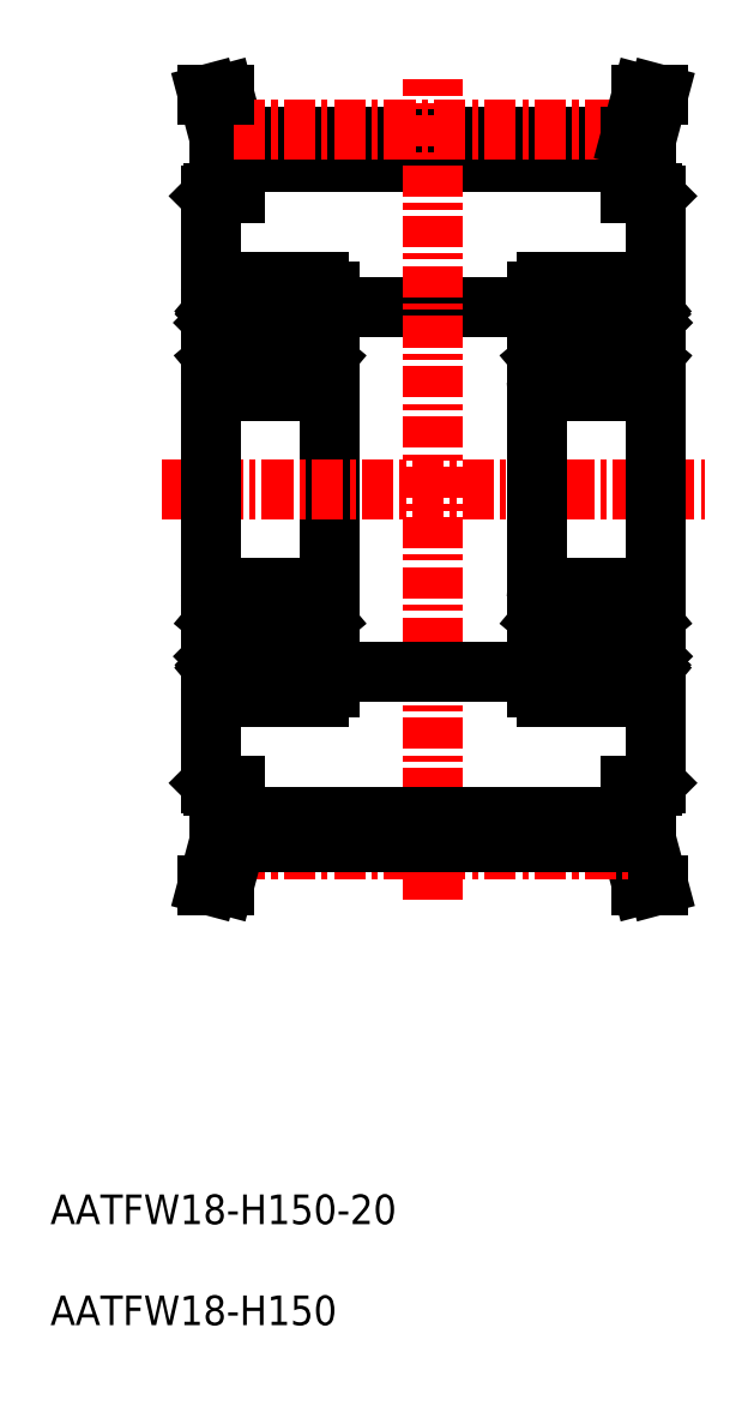
<metadata>
{"format":"dxf","ext":"dxf","renderer":"ezdxf+matplotlib","layout":"modelspace","background":"white","min_lineweight":24,"dpi":150}
</metadata>
<code>
0
SECTION
2
ENTITIES
0
TEXT
8
0
10
21.85
20
-0.1856
30
0
40
3
1
AATFW18-H150
11
21.85
21
-0.5856
31
0
73
     1
0
TEXT
8
0
10
21.85
20
10.03
30
0
40
3
1
AATFW18-H150-20
11
21.85
21
9.634
31
0
73
     1
0
LINE
8
0
10
50.1
20
104.8
30
0
11
50.1
21
64.83
31
0
0
LINE
8
0
10
38.1
20
104.8
30
0
11
38.1
21
64.83
31
0
0
LINE
8
CENTER
10
33.1
20
84.83
30
0
11
88.1
21
84.83
31
0
0
LINE
8
0
10
48.72
20
102.4
30
0
11
49.47
21
101.6
31
0
0
LINE
8
0
10
48.92
20
102.5
30
0
11
49.67
21
101.7
31
0
0
CIRCLE
8
0
10
44.1
20
100.6
30
0
40
3.175
0
LINE
8
0
10
39.49
20
102.4
30
0
11
38.74
21
101.6
31
0
0
LINE
8
0
10
39.29
20
102.5
30
0
11
38.54
21
101.7
31
0
0
LINE
8
0
10
48.46
20
98.63
30
0
11
46.61
21
98.63
31
0
0
LINE
8
0
10
39.1
20
94.83
30
0
11
49.1
21
94.83
31
0
0
LINE
8
0
10
39.28
20
97.76
30
0
11
39.55
21
98.5
31
0
0
ARC
8
0
10
39.1
20
95.83
30
0
40
1
50
180
51
270
0
ARC
8
0
10
38.3
20
97.83
30
0
40
0.2
50
90
51
180
0
LINE
8
0
10
39.19
20
98.43
30
0
11
38.74
21
98.43
31
0
0
LINE
8
0
10
39.19
20
98.23
30
0
11
39.19
21
98.43
31
0
0
LINE
8
0
10
38.3
20
98.03
30
0
11
38.6
21
98.03
31
0
0
LINE
8
0
10
38.74
20
98.23
30
0
11
39.19
21
98.23
31
0
0
ARC
8
0
10
38.74
20
98.43
30
0
40
0.2
50
180
51
270
0
LINE
8
0
10
38.6
20
98.03
30
0
11
38.88
21
97.7
31
0
0
ARC
8
0
10
39.03
20
97.83
30
0
40
0.2
50
220
51
270
0
LINE
8
0
10
39.03
20
97.63
30
0
11
39.1
21
97.63
31
0
0
ARC
8
0
10
39.1
20
97.83
30
0
40
0.2
50
270
51
340
0
LINE
8
0
10
38.54
20
101.7
30
0
11
38.54
21
98.43
31
0
0
LINE
8
0
10
38.74
20
101.6
30
0
11
38.74
21
98.43
31
0
0
ARC
8
0
10
39.74
20
98.43
30
0
40
0.2
50
90
51
160
0
LINE
8
0
10
39.74
20
98.63
30
0
11
41.6
21
98.63
31
0
0
ARC
8
0
10
49.1
20
95.83
30
0
40
1
50
270
51
0
0
LINE
8
0
10
49.9
20
98.03
30
0
11
49.6
21
98.03
31
0
0
ARC
8
0
10
49.11
20
97.83
30
0
40
0.2
50
200
51
270
0
LINE
8
0
10
49.17
20
97.63
30
0
11
49.11
21
97.63
31
0
0
ARC
8
0
10
49.17
20
97.83
30
0
40
0.2
50
270
51
320
0
LINE
8
0
10
49.6
20
98.03
30
0
11
49.33
21
97.7
31
0
0
ARC
8
0
10
49.47
20
98.43
30
0
40
0.2
50
270
51
0
0
LINE
8
0
10
49.47
20
98.23
30
0
11
49.02
21
98.23
31
0
0
LINE
8
0
10
49.02
20
98.23
30
0
11
49.02
21
98.43
31
0
0
LINE
8
0
10
49.02
20
98.43
30
0
11
49.47
21
98.43
31
0
0
ARC
8
0
10
49.9
20
97.83
30
0
40
0.2
50
0
51
90
0
ARC
8
0
10
48.46
20
98.43
30
0
40
0.2
50
20.01
51
90
0
LINE
8
0
10
48.92
20
97.76
30
0
11
48.65
21
98.5
31
0
0
LINE
8
0
10
49.67
20
101.7
30
0
11
49.67
21
98.43
31
0
0
LINE
8
0
10
49.47
20
101.6
30
0
11
49.47
21
98.43
31
0
0
LINE
8
0
10
48.6
20
102.5
30
0
11
46.61
21
102.5
31
0
0
LINE
8
0
10
39.1
20
105.8
30
0
11
49.1
21
105.8
31
0
0
ARC
8
0
10
39.14
20
103.3
30
0
40
0.3
50
4.997
51
140
0
ARC
8
0
10
39.1
20
104.8
30
0
40
1
50
90
51
180
0
ARC
8
0
10
38.2
20
103.3
30
0
40
0.1
50
180
51
270
0
LINE
8
0
10
38.84
20
102.8
30
0
11
38.97
21
103
31
0
0
LINE
8
0
10
38.97
20
103
30
0
11
38.82
21
103.1
31
0
0
LINE
8
0
10
38.2
20
103.2
30
0
11
38.66
21
103.2
31
0
0
LINE
8
0
10
38.84
20
102.8
30
0
11
38.69
21
103
31
0
0
ARC
8
0
10
38.82
20
103.1
30
0
40
0.2
50
140
51
230.1
0
LINE
8
0
10
38.66
20
103.2
30
0
11
38.91
21
103.5
31
0
0
LINE
8
0
10
38.82
20
103.1
30
0
11
39.07
21
103.4
31
0
0
LINE
8
0
10
39.24
20
103.3
30
0
11
39.29
21
102.5
31
0
0
ARC
8
0
10
39.14
20
103.3
30
0
40
0.1
50
2.82
51
140
0
ARC
8
0
10
39.61
20
102.6
30
0
40
0.1
50
185
51
270
0
LINE
8
0
10
39.49
20
102.9
30
0
11
39.49
21
102.4
31
0
0
LINE
8
0
10
39.44
20
103.4
30
0
11
39.51
21
102.6
31
0
0
LINE
8
0
10
39.61
20
102.5
30
0
11
41.6
21
102.5
31
0
0
ARC
8
0
10
49.1
20
104.8
30
0
40
1
50
0
51
90
0
LINE
8
0
10
50
20
103.2
30
0
11
49.54
21
103.2
31
0
0
ARC
8
0
10
49.06
20
103.3
30
0
40
0.1
50
40
51
177.2
0
LINE
8
0
10
48.96
20
103.3
30
0
11
48.92
21
102.5
31
0
0
LINE
8
0
10
49.39
20
103.1
30
0
11
49.14
21
103.4
31
0
0
LINE
8
0
10
49.54
20
103.2
30
0
11
49.29
21
103.5
31
0
0
ARC
8
0
10
49.39
20
103.1
30
0
40
0.2
50
309.9
51
40
0
LINE
8
0
10
49.36
20
102.8
30
0
11
49.52
21
103
31
0
0
LINE
8
0
10
48.72
20
102.9
30
0
11
48.72
21
102.4
31
0
0
LINE
8
0
10
49.24
20
103
30
0
11
49.39
21
103.1
31
0
0
LINE
8
0
10
49.36
20
102.8
30
0
11
49.24
21
103
31
0
0
ARC
8
0
10
50
20
103.3
30
0
40
0.1
50
270
51
0
0
ARC
8
0
10
48.6
20
102.6
30
0
40
0.1
50
270
51
355
0
LINE
8
0
10
48.76
20
103.4
30
0
11
48.7
21
102.6
31
0
0
ARC
8
0
10
49.06
20
103.3
30
0
40
0.3
50
40
51
175
0
LINE
8
0
10
50.1
20
103.3
30
0
11
71.1
21
103.3
31
0
0
LINE
8
0
10
40.6
20
120.5
30
0
11
39.45
21
124.8
31
0
0
LINE
8
0
10
39
20
120.3
30
0
11
37.79
21
124.8
31
0
0
LINE
8
0
10
40.6
20
117.9
30
0
11
80.6
21
117.9
31
0
0
LINE
8
0
10
40.6
20
120.5
30
0
11
80.6
21
120.5
31
0
0
LINE
8
0
10
38.4
20
114.8
30
0
11
40.6
21
114.8
31
0
0
LINE
8
0
10
38.1
20
114.5
30
0
11
38.4
21
114.8
31
0
0
LINE
8
0
10
39
20
114.8
30
0
11
39
21
120.3
31
0
0
LINE
8
0
10
40.6
20
114.8
30
0
11
40.6
21
120.5
31
0
0
LINE
8
CENTER
10
60.6
20
43.33
30
0
11
60.6
21
126.3
31
0
0
LINE
8
CENTER
10
40.42
20
121.2
30
0
11
80.79
21
121.2
31
0
0
LINE
8
0
10
38.1
20
55.13
30
0
11
38.1
21
114.5
31
0
0
LINE
8
0
10
37.79
20
124.8
30
0
11
39.45
21
124.8
31
0
0
LINE
8
0
10
83.41
20
124.8
30
0
11
81.76
21
124.8
31
0
0
LINE
8
0
10
83.1
20
55.13
30
0
11
83.1
21
114.5
31
0
0
LINE
8
0
10
80.6
20
114.8
30
0
11
80.6
21
120.5
31
0
0
LINE
8
0
10
82.2
20
114.8
30
0
11
82.2
21
120.3
31
0
0
LINE
8
0
10
83.1
20
114.5
30
0
11
82.8
21
114.8
31
0
0
LINE
8
0
10
82.8
20
114.8
30
0
11
80.6
21
114.8
31
0
0
LINE
8
0
10
82.2
20
120.3
30
0
11
83.41
21
124.8
31
0
0
LINE
8
0
10
80.6
20
120.5
30
0
11
81.76
21
124.8
31
0
0
ARC
8
0
10
72.14
20
103.3
30
0
40
0.3
50
4.997
51
140
0
LINE
8
0
10
72.44
20
103.4
30
0
11
72.51
21
102.6
31
0
0
ARC
8
0
10
72.61
20
102.6
30
0
40
0.1
50
185
51
270
0
ARC
8
0
10
71.2
20
103.3
30
0
40
0.1
50
180
51
270
0
LINE
8
0
10
71.84
20
102.8
30
0
11
71.97
21
103
31
0
0
LINE
8
0
10
71.97
20
103
30
0
11
71.82
21
103.1
31
0
0
LINE
8
0
10
72.49
20
102.9
30
0
11
72.49
21
102.4
31
0
0
LINE
8
0
10
71.84
20
102.8
30
0
11
71.69
21
103
31
0
0
ARC
8
0
10
71.82
20
103.1
30
0
40
0.2
50
140
51
230.1
0
LINE
8
0
10
71.66
20
103.2
30
0
11
71.91
21
103.5
31
0
0
LINE
8
0
10
71.82
20
103.1
30
0
11
72.07
21
103.4
31
0
0
LINE
8
0
10
72.24
20
103.3
30
0
11
72.29
21
102.5
31
0
0
ARC
8
0
10
72.14
20
103.3
30
0
40
0.1
50
2.82
51
140
0
LINE
8
0
10
71.2
20
103.2
30
0
11
71.66
21
103.2
31
0
0
ARC
8
0
10
72.1
20
104.8
30
0
40
1
50
90
51
180
0
LINE
8
0
10
81.6
20
102.5
30
0
11
79.61
21
102.5
31
0
0
LINE
8
0
10
81.76
20
103.4
30
0
11
81.7
21
102.6
31
0
0
LINE
8
0
10
81.72
20
102.9
30
0
11
81.72
21
102.4
31
0
0
ARC
8
0
10
81.6
20
102.6
30
0
40
0.1
50
270
51
355
0
ARC
8
0
10
82.06
20
103.3
30
0
40
0.1
50
40
51
177.2
0
LINE
8
0
10
81.96
20
103.3
30
0
11
81.92
21
102.5
31
0
0
LINE
8
0
10
82.39
20
103.1
30
0
11
82.14
21
103.4
31
0
0
LINE
8
0
10
82.54
20
103.2
30
0
11
82.29
21
103.5
31
0
0
ARC
8
0
10
82.39
20
103.1
30
0
40
0.2
50
309.9
51
40
0
LINE
8
0
10
82.36
20
102.8
30
0
11
82.52
21
103
31
0
0
LINE
8
0
10
83
20
103.2
30
0
11
82.54
21
103.2
31
0
0
LINE
8
0
10
82.24
20
103
30
0
11
82.39
21
103.1
31
0
0
LINE
8
0
10
82.36
20
102.8
30
0
11
82.24
21
103
31
0
0
ARC
8
0
10
83
20
103.3
30
0
40
0.1
50
270
51
7e-15
0
ARC
8
0
10
82.1
20
104.8
30
0
40
1
50
7e-15
51
90
0
ARC
8
0
10
82.06
20
103.3
30
0
40
0.3
50
40
51
175
0
LINE
8
0
10
82.1
20
105.8
30
0
11
72.1
21
105.8
31
0
0
LINE
8
0
10
72.61
20
102.5
30
0
11
74.6
21
102.5
31
0
0
LINE
8
0
10
71.74
20
101.6
30
0
11
71.74
21
98.43
31
0
0
LINE
8
0
10
71.54
20
101.7
30
0
11
71.54
21
98.43
31
0
0
LINE
8
0
10
72.28
20
97.76
30
0
11
72.55
21
98.5
31
0
0
ARC
8
0
10
72.74
20
98.43
30
0
40
0.2
50
90
51
160
0
ARC
8
0
10
71.3
20
97.83
30
0
40
0.2
50
90
51
180
0
LINE
8
0
10
72.19
20
98.43
30
0
11
71.74
21
98.43
31
0
0
LINE
8
0
10
72.19
20
98.23
30
0
11
72.19
21
98.43
31
0
0
LINE
8
0
10
71.74
20
98.23
30
0
11
72.19
21
98.23
31
0
0
ARC
8
0
10
71.74
20
98.43
30
0
40
0.2
50
180
51
270
0
LINE
8
0
10
71.6
20
98.03
30
0
11
71.88
21
97.7
31
0
0
ARC
8
0
10
72.03
20
97.83
30
0
40
0.2
50
220
51
270
0
LINE
8
0
10
72.03
20
97.63
30
0
11
72.1
21
97.63
31
0
0
ARC
8
0
10
72.1
20
97.83
30
0
40
0.2
50
270
51
340
0
LINE
8
0
10
71.3
20
98.03
30
0
11
71.6
21
98.03
31
0
0
ARC
8
0
10
72.1
20
95.83
30
0
40
1
50
180
51
270
0
LINE
8
0
10
81.46
20
98.63
30
0
11
79.61
21
98.63
31
0
0
ARC
8
0
10
81.46
20
98.43
30
0
40
0.2
50
20.01
51
90
0
LINE
8
0
10
82.47
20
101.6
30
0
11
82.47
21
98.43
31
0
0
LINE
8
0
10
82.67
20
101.7
30
0
11
82.67
21
98.43
31
0
0
ARC
8
0
10
82.11
20
97.83
30
0
40
0.2
50
200
51
270
0
LINE
8
0
10
82.17
20
97.63
30
0
11
82.11
21
97.63
31
0
0
ARC
8
0
10
82.17
20
97.83
30
0
40
0.2
50
270
51
320
0
LINE
8
0
10
82.6
20
98.03
30
0
11
82.33
21
97.7
31
0
0
ARC
8
0
10
82.47
20
98.43
30
0
40
0.2
50
270
51
7e-15
0
LINE
8
0
10
82.47
20
98.23
30
0
11
82.02
21
98.23
31
0
0
LINE
8
0
10
82.9
20
98.03
30
0
11
82.6
21
98.03
31
0
0
LINE
8
0
10
82.02
20
98.23
30
0
11
82.02
21
98.43
31
0
0
LINE
8
0
10
82.02
20
98.43
30
0
11
82.47
21
98.43
31
0
0
ARC
8
0
10
82.9
20
97.83
30
0
40
0.2
50
7e-15
51
90
0
ARC
8
0
10
82.1
20
95.83
30
0
40
1
50
270
51
7e-15
0
LINE
8
0
10
81.92
20
97.76
30
0
11
81.65
21
98.5
31
0
0
LINE
8
0
10
82.1
20
94.83
30
0
11
72.1
21
94.83
31
0
0
LINE
8
0
10
72.74
20
98.63
30
0
11
74.6
21
98.63
31
0
0
LINE
8
0
10
81.92
20
102.5
30
0
11
82.67
21
101.7
31
0
0
LINE
8
0
10
81.72
20
102.4
30
0
11
82.47
21
101.6
31
0
0
CIRCLE
8
0
10
77.1
20
100.6
30
0
40
3.175
0
LINE
8
0
10
72.29
20
102.5
30
0
11
71.54
21
101.7
31
0
0
LINE
8
0
10
72.49
20
102.4
30
0
11
71.74
21
101.6
31
0
0
LINE
8
0
10
83.1
20
104.8
30
0
11
83.1
21
64.83
31
0
0
LINE
8
0
10
71.1
20
104.8
30
0
11
71.1
21
64.83
31
0
0
LINE
8
0
10
72.49
20
67.28
30
0
11
71.74
21
68.03
31
0
0
LINE
8
0
10
72.29
20
67.2
30
0
11
71.54
21
67.95
31
0
0
CIRCLE
8
0
10
77.1
20
69.08
30
0
40
3.175
0
LINE
8
0
10
81.72
20
67.28
30
0
11
82.47
21
68.03
31
0
0
LINE
8
0
10
81.92
20
67.2
30
0
11
82.67
21
67.95
31
0
0
LINE
8
0
10
72.74
20
71.03
30
0
11
74.6
21
71.03
31
0
0
LINE
8
0
10
82.1
20
74.83
30
0
11
72.1
21
74.83
31
0
0
LINE
8
0
10
81.92
20
71.9
30
0
11
81.65
21
71.16
31
0
0
ARC
8
0
10
82.1
20
73.83
30
0
40
1
50
0
51
90
0
ARC
8
0
10
82.9
20
71.83
30
0
40
0.2
50
270
51
0
0
LINE
8
0
10
82.02
20
71.23
30
0
11
82.47
21
71.23
31
0
0
LINE
8
0
10
82.02
20
71.43
30
0
11
82.02
21
71.23
31
0
0
LINE
8
0
10
82.9
20
71.63
30
0
11
82.6
21
71.63
31
0
0
LINE
8
0
10
82.47
20
71.43
30
0
11
82.02
21
71.43
31
0
0
ARC
8
0
10
82.47
20
71.23
30
0
40
0.2
50
0
51
90
0
LINE
8
0
10
82.6
20
71.63
30
0
11
82.33
21
71.96
31
0
0
ARC
8
0
10
82.17
20
71.83
30
0
40
0.2
50
39.99
51
90
0
LINE
8
0
10
82.17
20
72.03
30
0
11
82.11
21
72.03
31
0
0
ARC
8
0
10
82.11
20
71.83
30
0
40
0.2
50
90
51
160
0
LINE
8
0
10
82.67
20
67.95
30
0
11
82.67
21
71.23
31
0
0
LINE
8
0
10
82.47
20
68.03
30
0
11
82.47
21
71.23
31
0
0
ARC
8
0
10
81.46
20
71.23
30
0
40
0.2
50
270
51
340
0
LINE
8
0
10
81.46
20
71.03
30
0
11
79.61
21
71.03
31
0
0
ARC
8
0
10
72.1
20
73.83
30
0
40
1
50
90
51
180
0
LINE
8
0
10
71.3
20
71.63
30
0
11
71.6
21
71.63
31
0
0
ARC
8
0
10
72.1
20
71.83
30
0
40
0.2
50
20.01
51
90
0
LINE
8
0
10
72.03
20
72.03
30
0
11
72.1
21
72.03
31
0
0
ARC
8
0
10
72.03
20
71.83
30
0
40
0.2
50
90
51
140
0
LINE
8
0
10
71.6
20
71.63
30
0
11
71.88
21
71.96
31
0
0
ARC
8
0
10
71.74
20
71.23
30
0
40
0.2
50
90
51
180
0
LINE
8
0
10
71.74
20
71.43
30
0
11
72.19
21
71.43
31
0
0
LINE
8
0
10
72.19
20
71.43
30
0
11
72.19
21
71.23
31
0
0
LINE
8
0
10
72.19
20
71.23
30
0
11
71.74
21
71.23
31
0
0
ARC
8
0
10
71.3
20
71.83
30
0
40
0.2
50
180
51
270
0
ARC
8
0
10
72.74
20
71.23
30
0
40
0.2
50
200
51
270
0
LINE
8
0
10
72.28
20
71.9
30
0
11
72.55
21
71.16
31
0
0
LINE
8
0
10
71.54
20
67.95
30
0
11
71.54
21
71.23
31
0
0
LINE
8
0
10
71.74
20
68.03
30
0
11
71.74
21
71.23
31
0
0
LINE
8
0
10
72.61
20
67.13
30
0
11
74.6
21
67.13
31
0
0
LINE
8
0
10
82.1
20
63.83
30
0
11
72.1
21
63.83
31
0
0
ARC
8
0
10
82.06
20
66.33
30
0
40
0.3
50
185
51
320
0
ARC
8
0
10
82.1
20
64.83
30
0
40
1
50
270
51
0
0
ARC
8
0
10
83
20
66.33
30
0
40
0.1
50
0
51
90
0
LINE
8
0
10
82.36
20
66.84
30
0
11
82.24
21
66.69
31
0
0
LINE
8
0
10
82.24
20
66.69
30
0
11
82.39
21
66.56
31
0
0
LINE
8
0
10
83
20
66.43
30
0
11
82.54
21
66.43
31
0
0
LINE
8
0
10
82.36
20
66.84
30
0
11
82.52
21
66.71
31
0
0
ARC
8
0
10
82.39
20
66.56
30
0
40
0.2
50
320
51
50.08
0
LINE
8
0
10
82.54
20
66.43
30
0
11
82.29
21
66.13
31
0
0
LINE
8
0
10
82.39
20
66.56
30
0
11
82.14
21
66.26
31
0
0
LINE
8
0
10
81.96
20
66.32
30
0
11
81.92
21
67.2
31
0
0
ARC
8
0
10
82.06
20
66.33
30
0
40
0.1
50
182.8
51
320
0
ARC
8
0
10
81.6
20
67.03
30
0
40
0.1
50
4.997
51
90
0
LINE
8
0
10
81.72
20
66.81
30
0
11
81.72
21
67.28
31
0
0
LINE
8
0
10
81.76
20
66.3
30
0
11
81.7
21
67.04
31
0
0
LINE
8
0
10
81.6
20
67.13
30
0
11
79.61
21
67.13
31
0
0
ARC
8
0
10
72.1
20
64.83
30
0
40
1
50
180
51
270
0
LINE
8
0
10
71.2
20
66.43
30
0
11
71.66
21
66.43
31
0
0
ARC
8
0
10
72.14
20
66.33
30
0
40
0.1
50
220
51
357.2
0
LINE
8
0
10
72.24
20
66.32
30
0
11
72.29
21
67.2
31
0
0
LINE
8
0
10
71.82
20
66.56
30
0
11
72.07
21
66.26
31
0
0
LINE
8
0
10
71.66
20
66.43
30
0
11
71.91
21
66.13
31
0
0
ARC
8
0
10
71.82
20
66.56
30
0
40
0.2
50
129.9
51
220
0
LINE
8
0
10
71.84
20
66.84
30
0
11
71.69
21
66.71
31
0
0
LINE
8
0
10
72.49
20
66.81
30
0
11
72.49
21
67.28
31
0
0
LINE
8
0
10
71.97
20
66.69
30
0
11
71.82
21
66.56
31
0
0
LINE
8
0
10
71.84
20
66.84
30
0
11
71.97
21
66.69
31
0
0
ARC
8
0
10
71.2
20
66.33
30
0
40
0.1
50
90
51
180
0
ARC
8
0
10
72.61
20
67.03
30
0
40
0.1
50
90
51
175
0
LINE
8
0
10
72.44
20
66.3
30
0
11
72.51
21
67.04
31
0
0
ARC
8
0
10
72.14
20
66.33
30
0
40
0.3
50
220
51
355
0
LINE
8
0
10
80.6
20
49.14
30
0
11
81.76
21
44.83
31
0
0
LINE
8
0
10
82.2
20
49.35
30
0
11
83.41
21
44.83
31
0
0
LINE
8
0
10
82.8
20
54.83
30
0
11
80.6
21
54.83
31
0
0
LINE
8
0
10
83.1
20
55.13
30
0
11
82.8
21
54.83
31
0
0
LINE
8
0
10
82.2
20
54.83
30
0
11
82.2
21
49.35
31
0
0
LINE
8
0
10
80.6
20
54.83
30
0
11
80.6
21
49.14
31
0
0
LINE
8
0
10
83.41
20
44.83
30
0
11
81.76
21
44.83
31
0
0
LINE
8
0
10
37.79
20
44.83
30
0
11
39.45
21
44.83
31
0
0
LINE
8
CENTER
10
40.42
20
48.45
30
0
11
80.79
21
48.45
31
0
0
LINE
8
0
10
40.6
20
54.83
30
0
11
40.6
21
49.14
31
0
0
LINE
8
0
10
39
20
54.83
30
0
11
39
21
49.35
31
0
0
LINE
8
0
10
38.1
20
55.13
30
0
11
38.4
21
54.83
31
0
0
LINE
8
0
10
38.4
20
54.83
30
0
11
40.6
21
54.83
31
0
0
LINE
8
0
10
40.6
20
49.14
30
0
11
80.6
21
49.14
31
0
0
LINE
8
0
10
40.6
20
51.73
30
0
11
80.6
21
51.73
31
0
0
LINE
8
0
10
39
20
49.35
30
0
11
37.79
21
44.83
31
0
0
LINE
8
0
10
40.6
20
49.14
30
0
11
39.45
21
44.83
31
0
0
LINE
8
0
10
50.1
20
66.33
30
0
11
71.1
21
66.33
31
0
0
ARC
8
0
10
49.06
20
66.33
30
0
40
0.3
50
185
51
320
0
LINE
8
0
10
48.76
20
66.3
30
0
11
48.7
21
67.04
31
0
0
ARC
8
0
10
48.6
20
67.03
30
0
40
0.1
50
4.997
51
90
0
ARC
8
0
10
50
20
66.33
30
0
40
0.1
50
0
51
90
0
LINE
8
0
10
49.36
20
66.84
30
0
11
49.24
21
66.69
31
0
0
LINE
8
0
10
49.24
20
66.69
30
0
11
49.39
21
66.56
31
0
0
LINE
8
0
10
48.72
20
66.81
30
0
11
48.72
21
67.28
31
0
0
LINE
8
0
10
49.36
20
66.84
30
0
11
49.52
21
66.71
31
0
0
ARC
8
0
10
49.39
20
66.56
30
0
40
0.2
50
320
51
50.08
0
LINE
8
0
10
49.54
20
66.43
30
0
11
49.29
21
66.13
31
0
0
LINE
8
0
10
49.39
20
66.56
30
0
11
49.14
21
66.26
31
0
0
LINE
8
0
10
48.96
20
66.32
30
0
11
48.92
21
67.2
31
0
0
ARC
8
0
10
49.06
20
66.33
30
0
40
0.1
50
182.8
51
320
0
LINE
8
0
10
50
20
66.43
30
0
11
49.54
21
66.43
31
0
0
ARC
8
0
10
49.1
20
64.83
30
0
40
1
50
270
51
0
0
LINE
8
0
10
39.61
20
67.13
30
0
11
41.6
21
67.13
31
0
0
LINE
8
0
10
39.44
20
66.3
30
0
11
39.51
21
67.04
31
0
0
LINE
8
0
10
39.49
20
66.81
30
0
11
39.49
21
67.28
31
0
0
ARC
8
0
10
39.61
20
67.03
30
0
40
0.1
50
90
51
175
0
ARC
8
0
10
39.14
20
66.33
30
0
40
0.1
50
220
51
357.2
0
LINE
8
0
10
39.24
20
66.32
30
0
11
39.29
21
67.2
31
0
0
LINE
8
0
10
38.82
20
66.56
30
0
11
39.07
21
66.26
31
0
0
LINE
8
0
10
38.66
20
66.43
30
0
11
38.91
21
66.13
31
0
0
ARC
8
0
10
38.82
20
66.56
30
0
40
0.2
50
129.9
51
220
0
LINE
8
0
10
38.84
20
66.84
30
0
11
38.69
21
66.71
31
0
0
LINE
8
0
10
38.2
20
66.43
30
0
11
38.66
21
66.43
31
0
0
LINE
8
0
10
38.97
20
66.69
30
0
11
38.82
21
66.56
31
0
0
LINE
8
0
10
38.84
20
66.84
30
0
11
38.97
21
66.69
31
0
0
ARC
8
0
10
38.2
20
66.33
30
0
40
0.1
50
90
51
180
0
ARC
8
0
10
39.1
20
64.83
30
0
40
1
50
180
51
270
0
ARC
8
0
10
39.14
20
66.33
30
0
40
0.3
50
220
51
355
0
LINE
8
0
10
39.1
20
63.83
30
0
11
49.1
21
63.83
31
0
0
LINE
8
0
10
48.6
20
67.13
30
0
11
46.61
21
67.13
31
0
0
LINE
8
0
10
49.47
20
68.03
30
0
11
49.47
21
71.23
31
0
0
LINE
8
0
10
49.67
20
67.95
30
0
11
49.67
21
71.23
31
0
0
LINE
8
0
10
48.92
20
71.9
30
0
11
48.65
21
71.16
31
0
0
ARC
8
0
10
48.46
20
71.23
30
0
40
0.2
50
270
51
340
0
ARC
8
0
10
49.9
20
71.83
30
0
40
0.2
50
270
51
0
0
LINE
8
0
10
49.02
20
71.23
30
0
11
49.47
21
71.23
31
0
0
LINE
8
0
10
49.02
20
71.43
30
0
11
49.02
21
71.23
31
0
0
LINE
8
0
10
49.47
20
71.43
30
0
11
49.02
21
71.43
31
0
0
ARC
8
0
10
49.47
20
71.23
30
0
40
0.2
50
0
51
90
0
LINE
8
0
10
49.6
20
71.63
30
0
11
49.33
21
71.96
31
0
0
ARC
8
0
10
49.17
20
71.83
30
0
40
0.2
50
39.99
51
90
0
LINE
8
0
10
49.17
20
72.03
30
0
11
49.11
21
72.03
31
0
0
ARC
8
0
10
49.11
20
71.83
30
0
40
0.2
50
90
51
160
0
LINE
8
0
10
49.9
20
71.63
30
0
11
49.6
21
71.63
31
0
0
ARC
8
0
10
49.1
20
73.83
30
0
40
1
50
0
51
90
0
LINE
8
0
10
39.74
20
71.03
30
0
11
41.6
21
71.03
31
0
0
ARC
8
0
10
39.74
20
71.23
30
0
40
0.2
50
200
51
270
0
LINE
8
0
10
38.74
20
68.03
30
0
11
38.74
21
71.23
31
0
0
LINE
8
0
10
38.54
20
67.95
30
0
11
38.54
21
71.23
31
0
0
ARC
8
0
10
39.1
20
71.83
30
0
40
0.2
50
20.01
51
90
0
LINE
8
0
10
39.03
20
72.03
30
0
11
39.1
21
72.03
31
0
0
ARC
8
0
10
39.03
20
71.83
30
0
40
0.2
50
90
51
140
0
LINE
8
0
10
38.6
20
71.63
30
0
11
38.88
21
71.96
31
0
0
ARC
8
0
10
38.74
20
71.23
30
0
40
0.2
50
90
51
180
0
LINE
8
0
10
38.74
20
71.43
30
0
11
39.19
21
71.43
31
0
0
LINE
8
0
10
38.3
20
71.63
30
0
11
38.6
21
71.63
31
0
0
LINE
8
0
10
39.19
20
71.43
30
0
11
39.19
21
71.23
31
0
0
LINE
8
0
10
39.19
20
71.23
30
0
11
38.74
21
71.23
31
0
0
ARC
8
0
10
38.3
20
71.83
30
0
40
0.2
50
180
51
270
0
ARC
8
0
10
39.1
20
73.83
30
0
40
1
50
90
51
180
0
LINE
8
0
10
39.28
20
71.9
30
0
11
39.55
21
71.16
31
0
0
LINE
8
0
10
39.1
20
74.83
30
0
11
49.1
21
74.83
31
0
0
LINE
8
0
10
48.46
20
71.03
30
0
11
46.61
21
71.03
31
0
0
LINE
8
0
10
39.29
20
67.2
30
0
11
38.54
21
67.95
31
0
0
LINE
8
0
10
39.49
20
67.28
30
0
11
38.74
21
68.03
31
0
0
CIRCLE
8
0
10
44.1
20
69.08
30
0
40
3.175
0
LINE
8
0
10
48.92
20
67.2
30
0
11
49.67
21
67.95
31
0
0
LINE
8
0
10
48.72
20
67.28
30
0
11
49.47
21
68.03
31
0
0
ENDSEC
0
EOF

</code>
